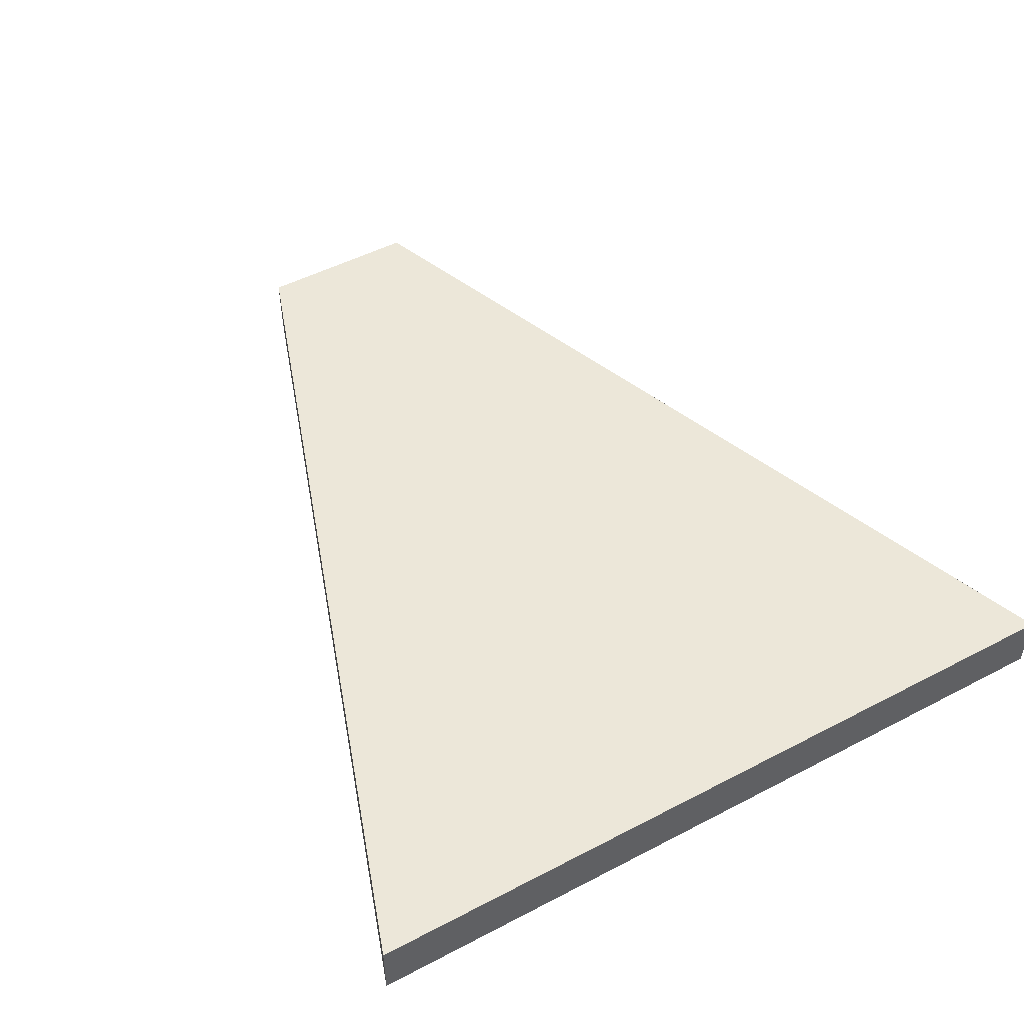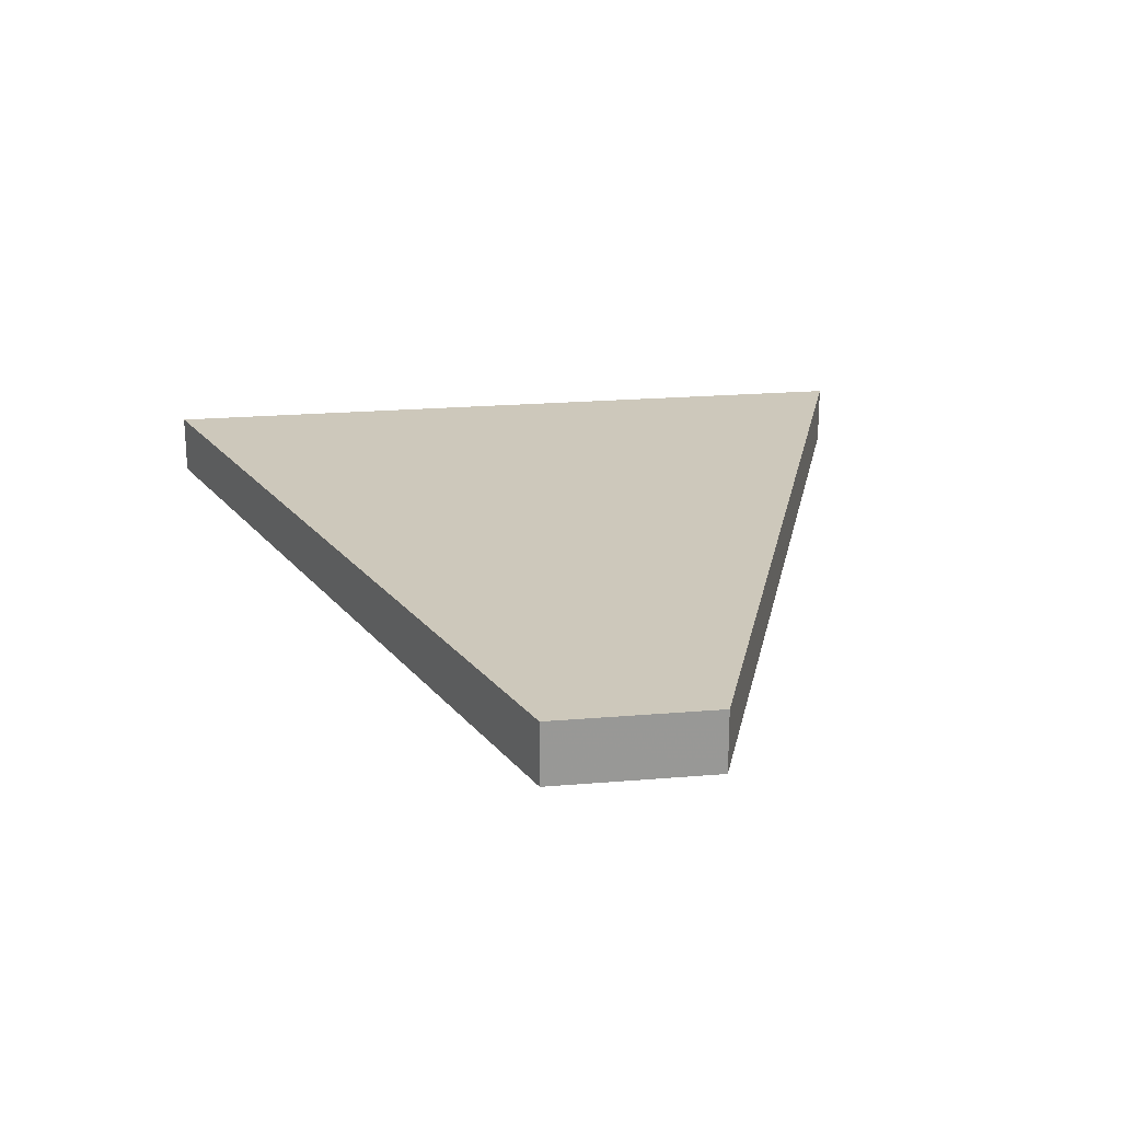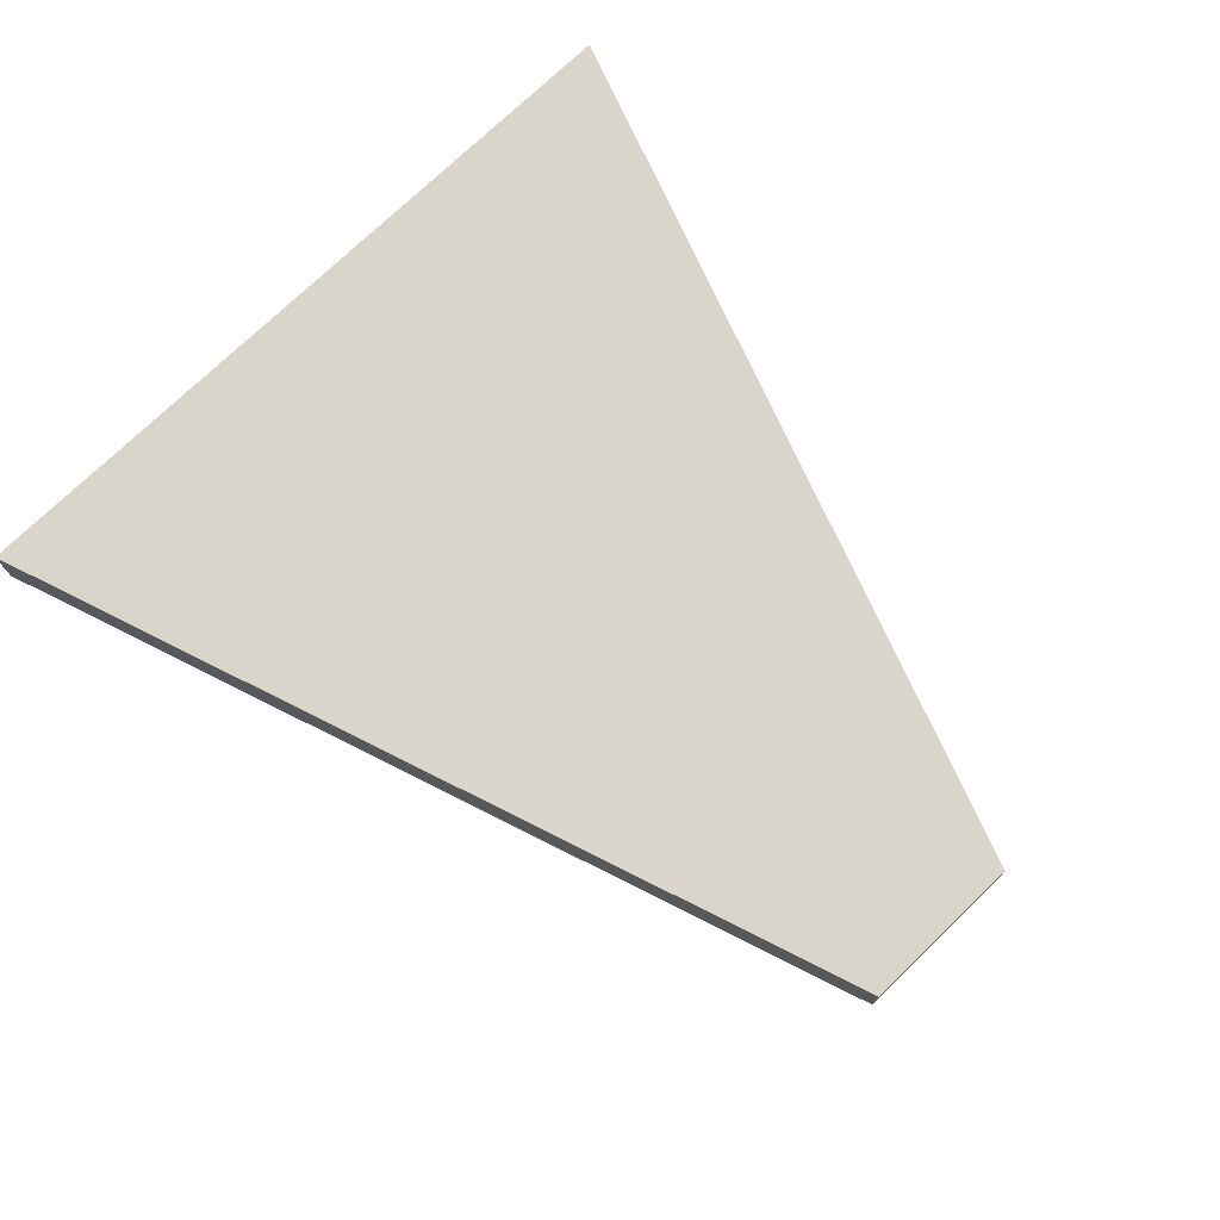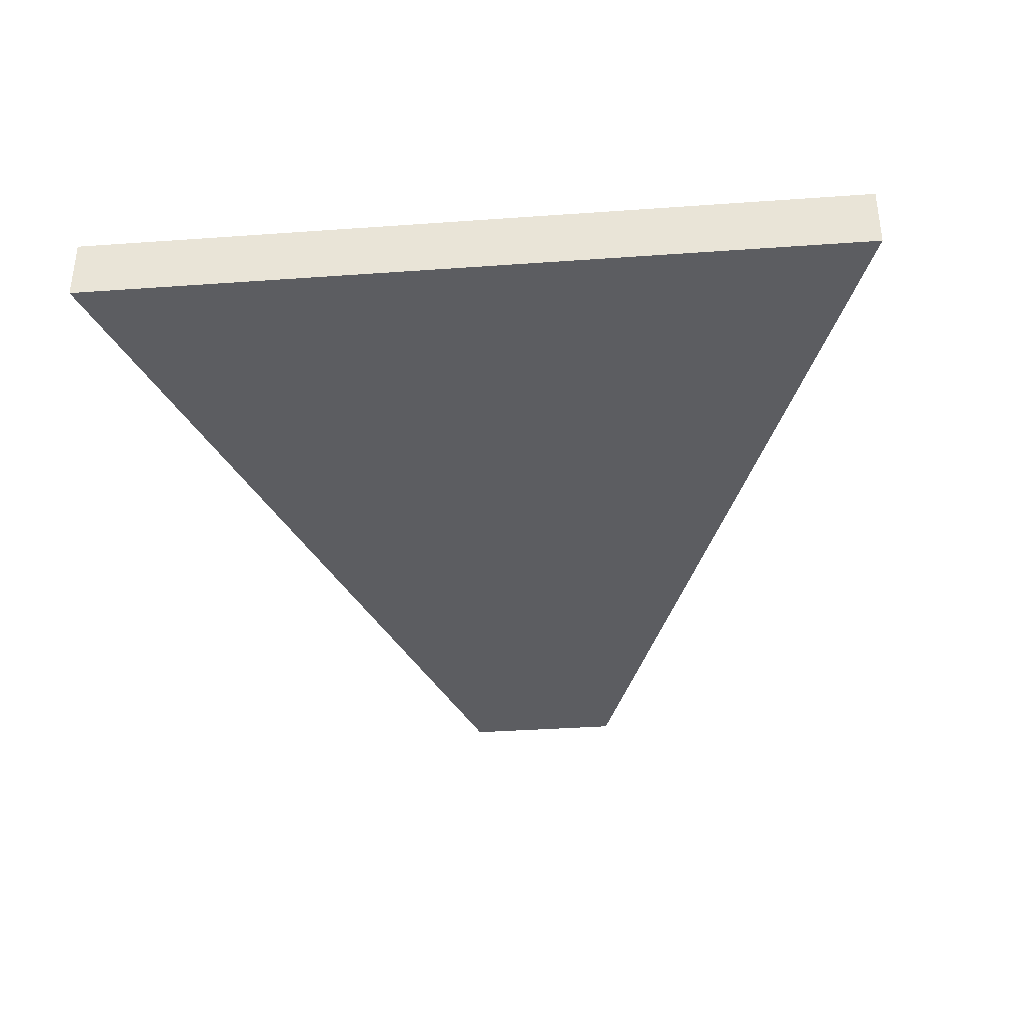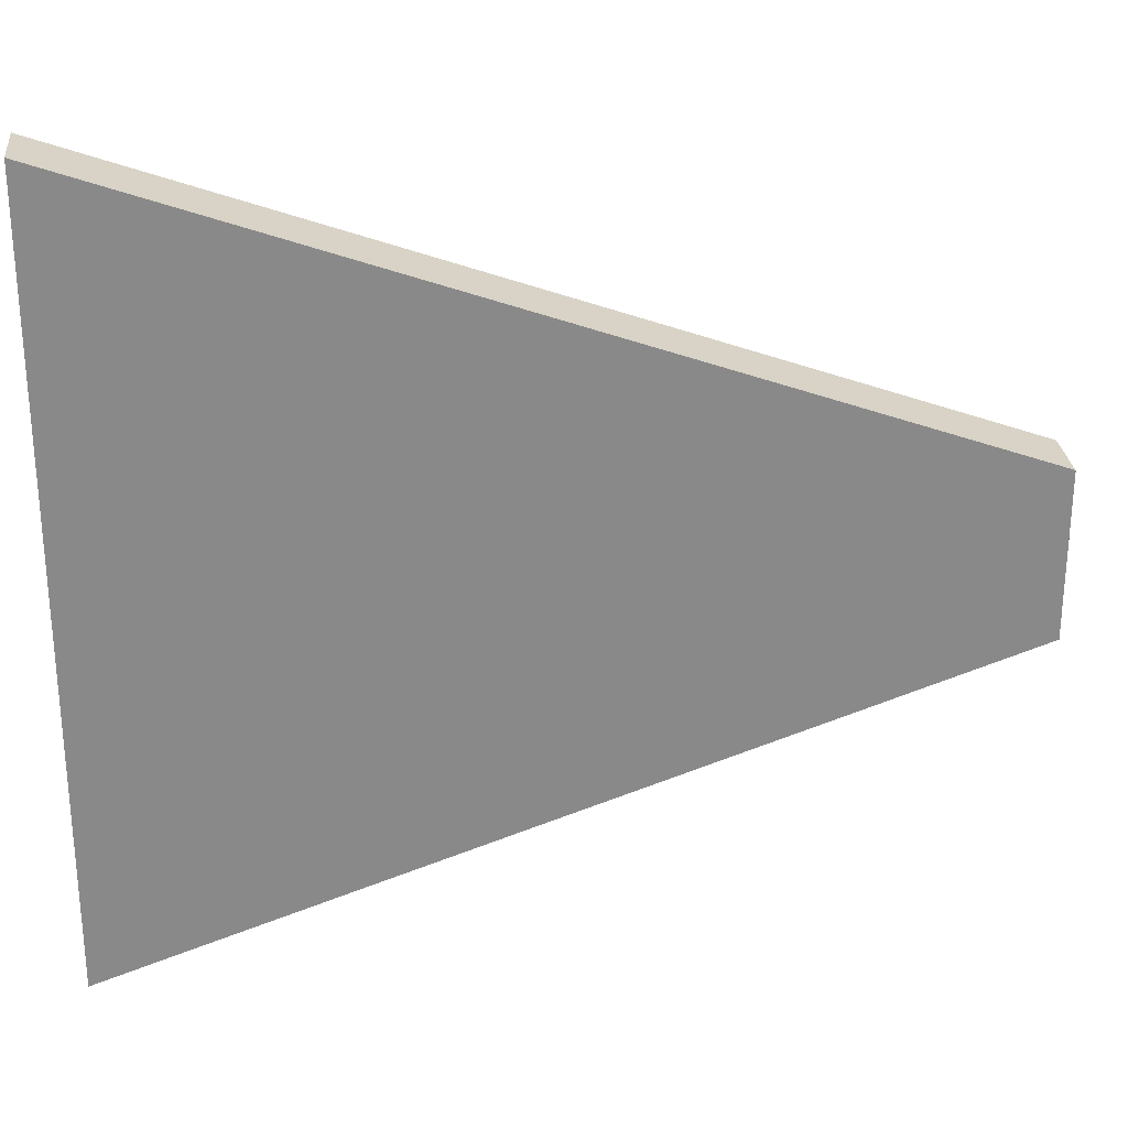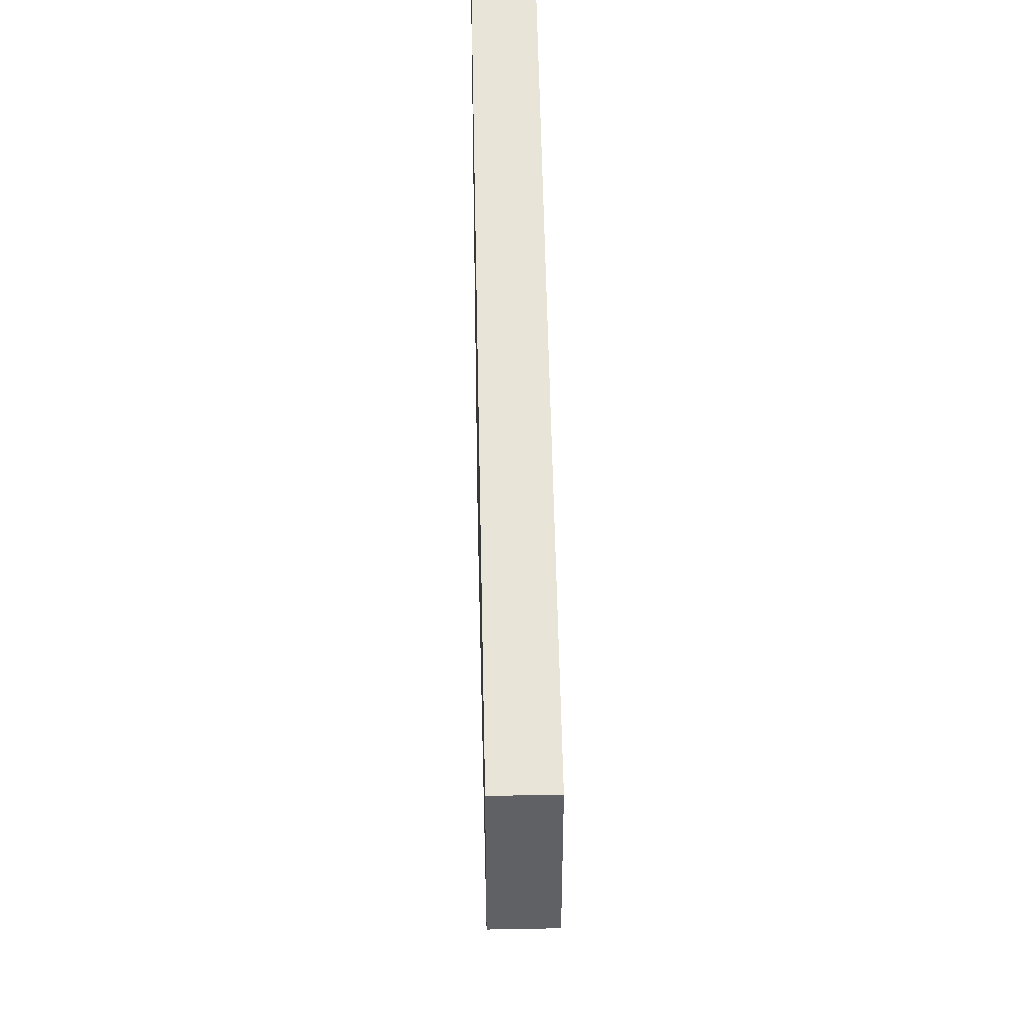
<metadata>
{"format":"obj","ext":"obj","renderer":"f3d","projection":"perspective","resolution":1024,"background":"white","views":[{"elev":49.9,"azim":60.1,"up":"+Z"},{"elev":21.9,"azim":-98.4,"up":"+Z"},{"elev":74.3,"azim":-133.9,"up":"+Z"},{"elev":-36.6,"azim":95.3,"up":"+Z"},{"elev":27.2,"azim":174.0,"up":"+Y"},{"elev":41.0,"azim":-91.3,"up":"+Y"}]}
</metadata>
<code>
o object
v -3.914 0.9106 0.143
v -3.914 -0.9106 0.143
v 5.72 -4.316 0.143
v 5.72 4.316 0.143
v -3.914 0.9106 -0.5446
v -3.914 -0.9106 -0.5446
v 5.72 -4.316 -0.5446
v 5.72 4.316 -0.5446
f 1 2 3 4
f 1 5 6 2
f 2 6 7 3
f 7 8 4 3
f 4 8 5 1
f 5 8 7 6

</code>
